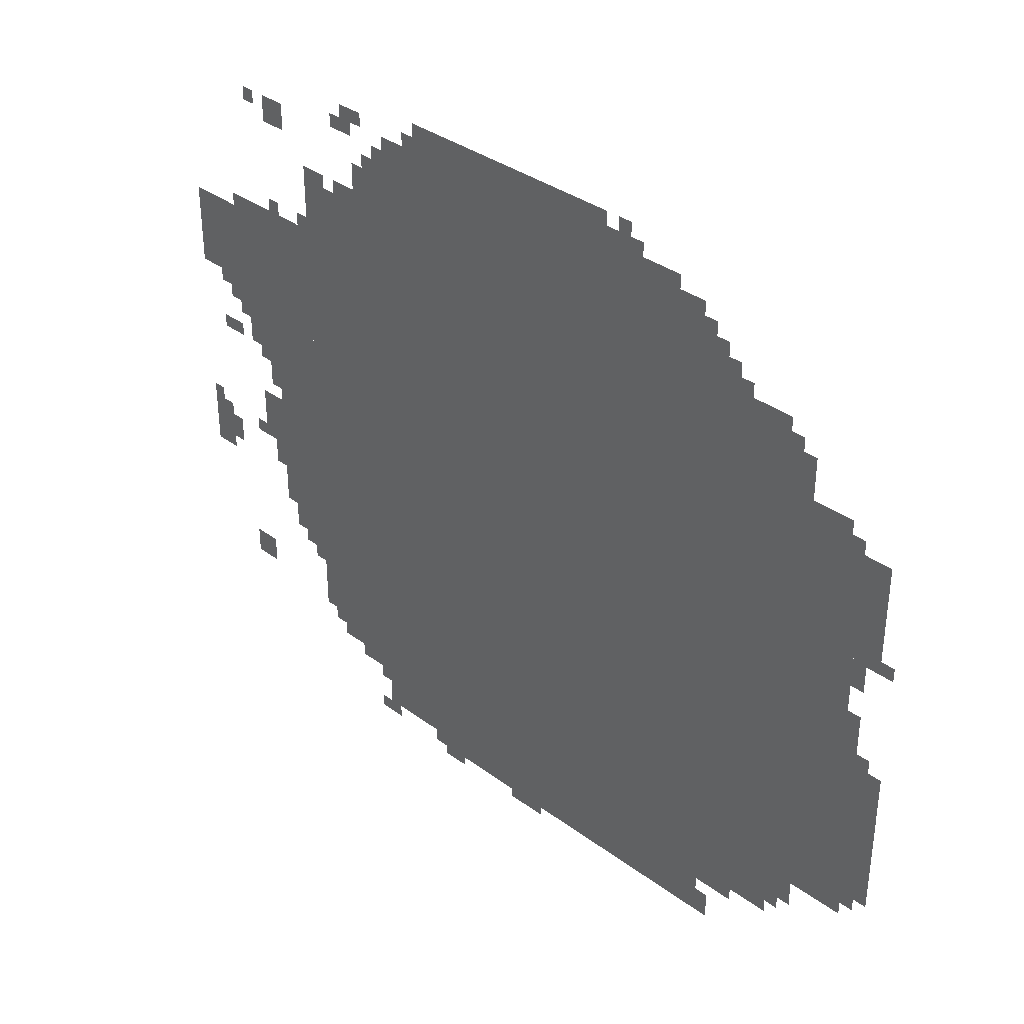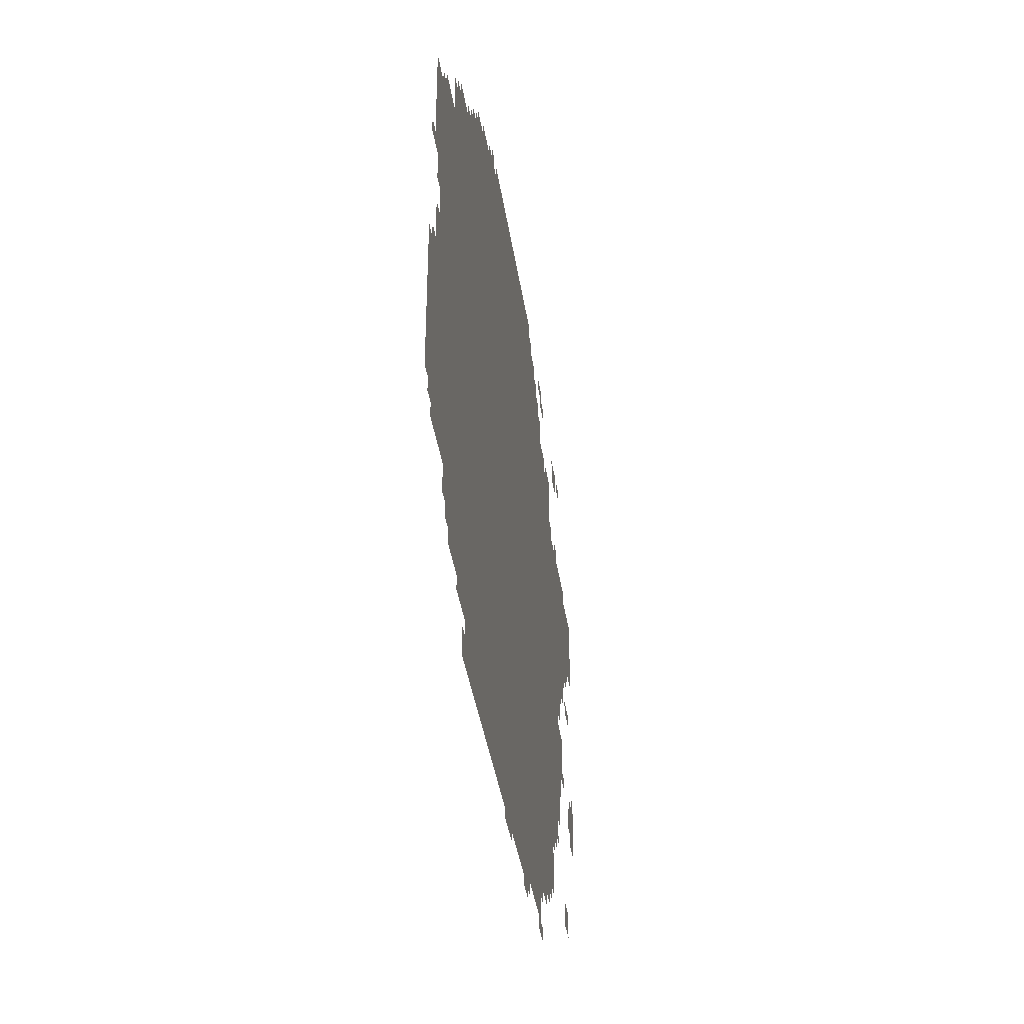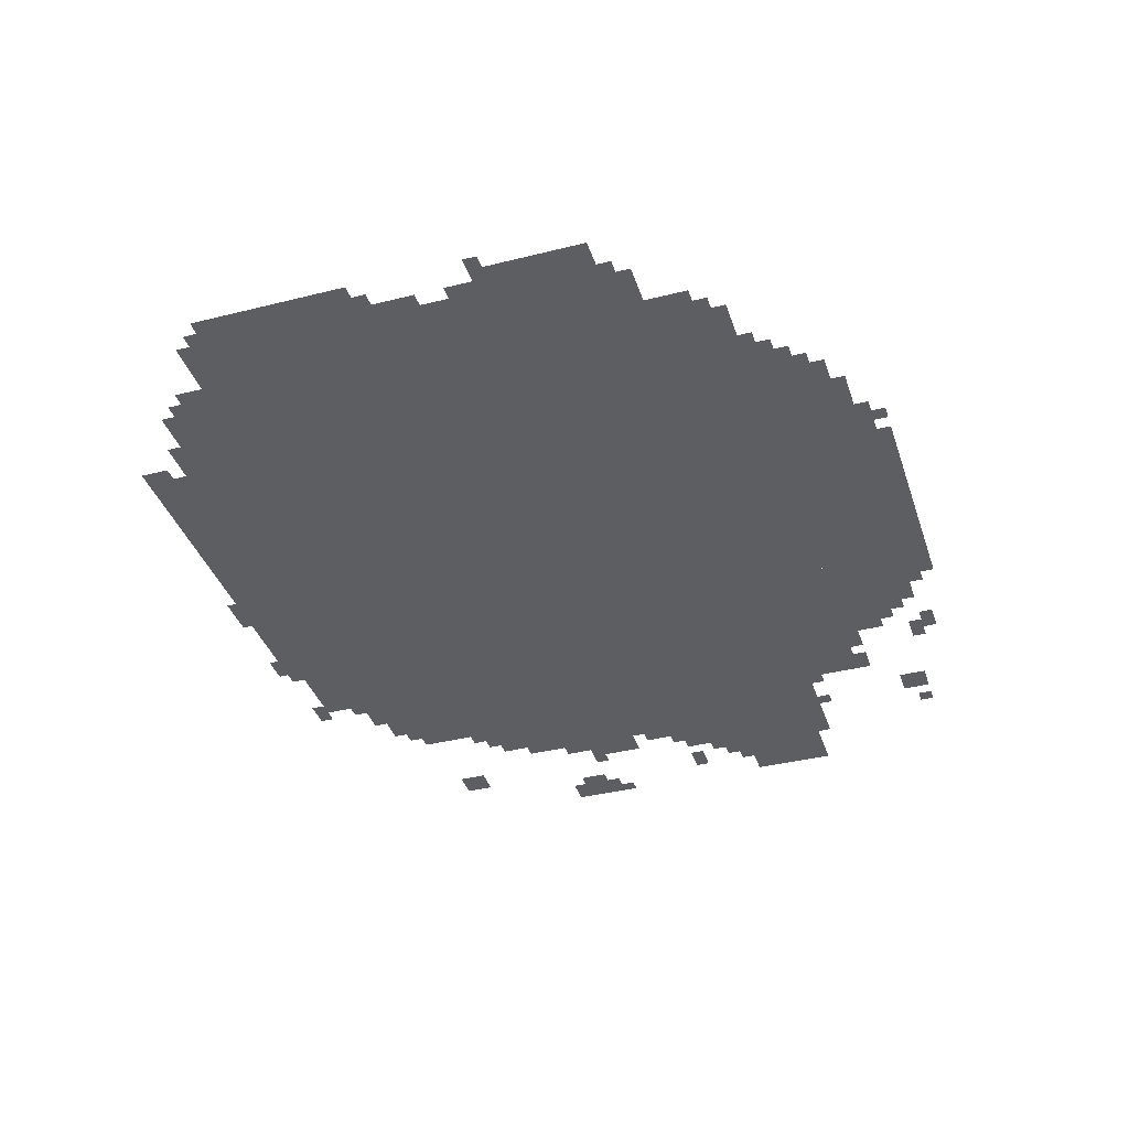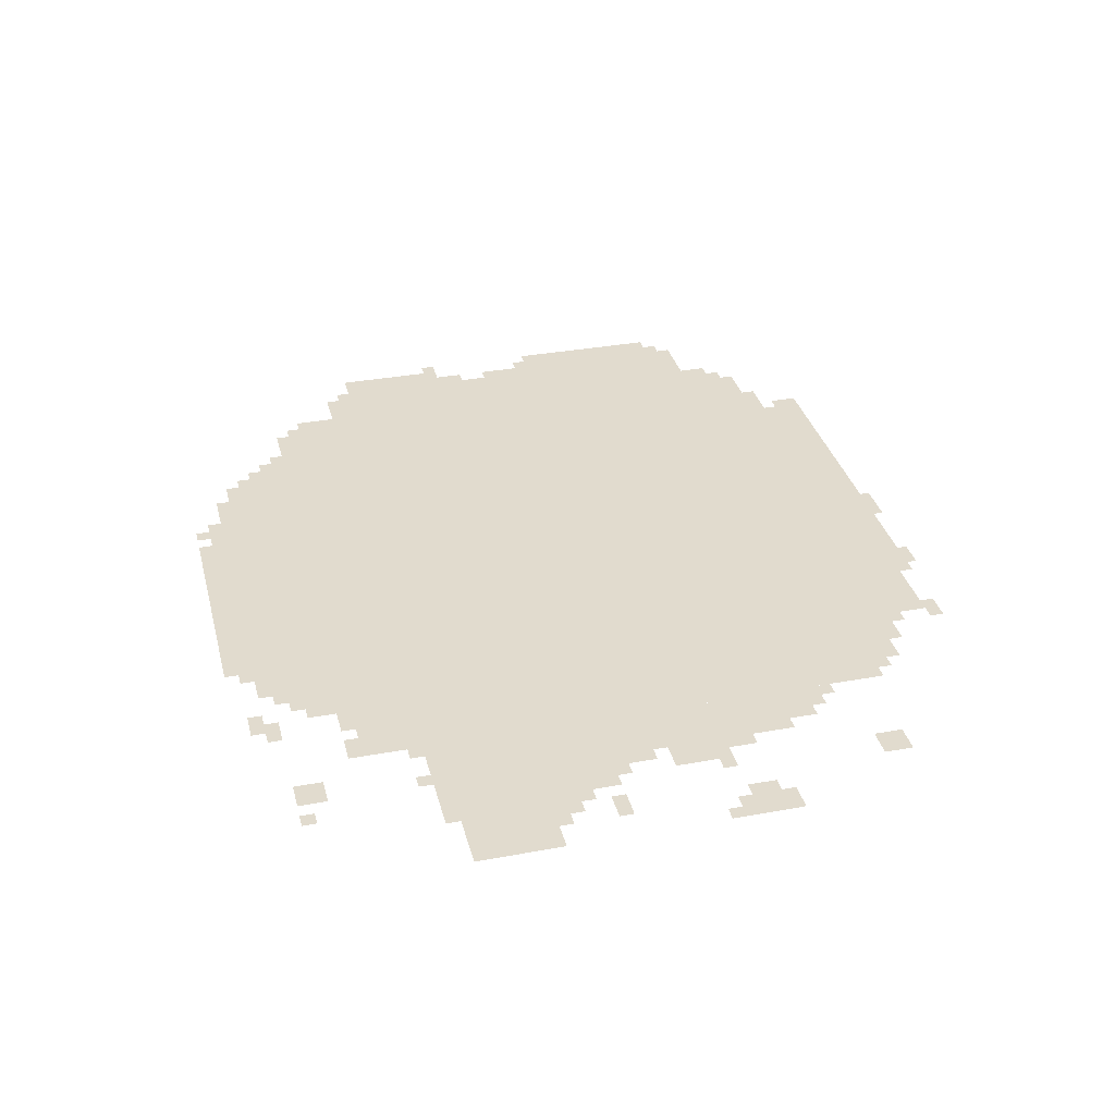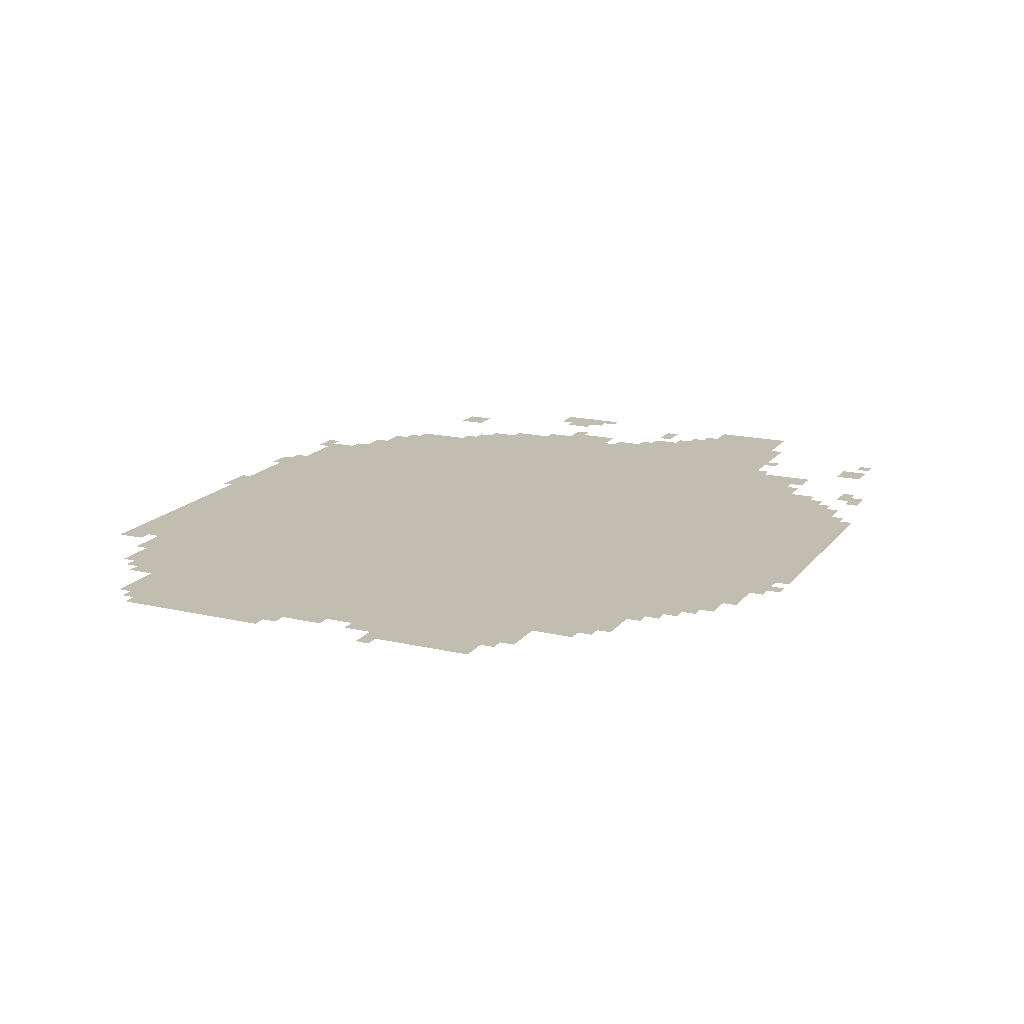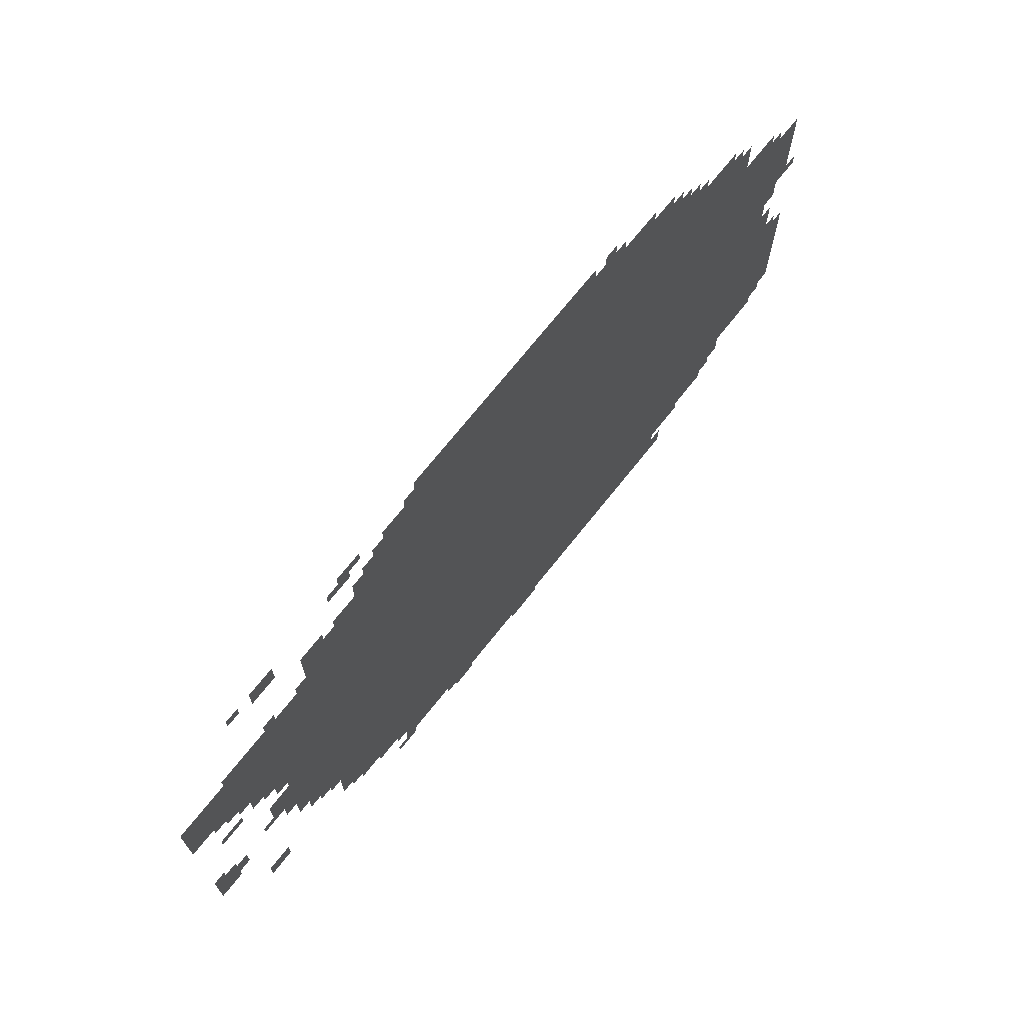
<metadata>
{"format":"obj","ext":"obj","renderer":"f3d","projection":"perspective","resolution":1024,"background":"white","views":[{"elev":35.7,"azim":44.1,"up":"+Y"},{"elev":-39.4,"azim":98.5,"up":"+Y"},{"elev":-38.0,"azim":107.7,"up":"+Z"},{"elev":33.8,"azim":-104.0,"up":"+Z"},{"elev":16.8,"azim":115.3,"up":"+Z"},{"elev":71.5,"azim":-51.5,"up":"+Y"}]}
</metadata>
<code>
g aimudeng_4-mesh
v -288 247 0
v -288 1431 0
v -992 1431 0
v -992 247 0
v -992 247 0
v -992 1431 0
v -1664 1431 0
v -1664 247 0
v -864 23 0
v -864 247 0
v -1280 247 0
v -1280 23 0
v -448 23 0
v -448 247 0
v -864 247 0
v -864 23 0
v -96 279 0
v -96 759 0
v -288 759 0
v -288 279 0
v -96 759 0
v -96 1239 0
v -288 1239 0
v -288 759 0
v -1664 983 0
v -1664 1303 0
v -1920 1303 0
v -1920 983 0
v -992 1431 0
v -992 1623 0
v -1408 1623 0
v -1408 1431 0
v -576 1431 0
v -576 1623 0
v -992 1623 0
v -992 1431 0
v -1280 55 0
v -1280 247 0
v -1440 247 0
v -1440 55 0
v -1664 823 0
v -1664 983 0
v -1824 983 0
v -1824 823 0
v -1920 1079 0
v -1920 1271 0
v -2047 1271 0
v -2047 1079 0
v -1664 503 0
v -1664 663 0
v -1792 663 0
v -1792 503 0
v -1664 663 0
v -1664 823 0
v -1792 823 0
v -1792 663 0
v -256 151 0
v -256 247 0
v -448 247 0
v -448 151 0
v 0 503 0
v 0 695 0
v -96 695 0
v -96 503 0
v -768 1623 0
v -768 1687 0
v -1056 1687 0
v -1056 1623 0
v -1056 1623 0
v -1056 1687 0
v -1312 1687 0
v -1312 1623 0
v 0 343 0
v 0 503 0
v -96 503 0
v -96 343 0
v -480 1431 0
v -480 1559 0
v -576 1559 0
v -576 1431 0
v -1408 1431 0
v -1408 1527 0
v -1504 1527 0
v -1504 1431 0
v -1984 567 0
v -1984 695 0
v -2047 695 0
v -2047 567 0
v -1792 663 0
v -1792 791 0
v -1856 791 0
v -1856 663 0
v -224 1239 0
v -224 1367 0
v -288 1367 0
v -288 1239 0
v -32 1079 0
v -32 1207 0
v -96 1207 0
v -96 1079 0
v -32 951 0
v -32 1079 0
v -96 1079 0
v -96 951 0
v -1664 439 0
v -1664 503 0
v -1760 503 0
v -1760 439 0
v -1824 919 0
v -1824 983 0
v -1888 983 0
v -1888 919 0
v -416 1431 0
v -416 1495 0
v -480 1495 0
v -480 1431 0
v -192 215 0
v -192 279 0
v -256 279 0
v -256 215 0
v -1856 279 0
v -1856 343 0
v -1920 343 0
v -1920 279 0
v -1728 1527 0
v -1728 1591 0
v -1792 1591 0
v -1792 1527 0
v -1440 215 0
v -1440 247 0
v -1536 247 0
v -1536 215 0
v -1440 183 0
v -1440 215 0
v -1536 215 0
v -1536 183 0
v -1536 215 0
v -1536 247 0
v -1632 247 0
v -1632 215 0
v -1920 919 0
v -1920 951 0
v -1984 951 0
v -1984 919 0
v -1920 1015 0
v -1920 1079 0
v -1952 1079 0
v -1952 1015 0
v -64 887 0
v -64 951 0
v -96 951 0
v -96 887 0
v -1600 1431 0
v -1600 1463 0
v -1664 1463 0
v -1664 1431 0
v -1408 1527 0
v -1408 1591 0
v -1440 1591 0
v -1440 1527 0
v -1504 1431 0
v -1504 1463 0
v -1568 1463 0
v -1568 1431 0
v -512 1559 0
v -512 1591 0
v -576 1591 0
v -576 1559 0
v -416 23 0
v -416 87 0
v -448 87 0
v -448 23 0
v -1408 23 0
v -1408 55 0
v -1472 55 0
v -1472 23 0
v -1184 0 0
v -1184 23 0
v -1248 23 0
v -1248 0 0
v -32 311 0
v -32 343 0
v -96 343 0
v -96 311 0
v -1792 599 0
v -1792 663 0
v -1824 663 0
v -1824 599 0
v -1952 599 0
v -1952 663 0
v -1984 663 0
v -1984 599 0
v -1664 375 0
v -1664 439 0
v -1696 439 0
v -1696 375 0
v -1504 1591 0
v -1504 1623 0
v -1568 1623 0
v -1568 1591 0
v -672 1623 0
v -672 1655 0
v -736 1655 0
v -736 1623 0
v -128 1239 0
v -128 1271 0
v -192 1271 0
v -192 1239 0
v -1440 151 0
v -1440 183 0
v -1504 183 0
v -1504 151 0
v -1536 183 0
v -1536 215 0
v -1600 215 0
v -1600 183 0
v -64 759 0
v -64 823 0
v -96 823 0
v -96 759 0
v -64 695 0
v -64 759 0
v -96 759 0
v -96 695 0
v -352 119 0
v -352 151 0
v -416 151 0
v -416 119 0
v -928 0 0
v -928 23 0
v -992 23 0
v -992 0 0
v -1472 1623 0
v -1472 1655 0
v -1536 1655 0
v -1536 1623 0
v -2016 695 0
v -2016 727 0
v -2047 727 0
v -2047 695 0
v -1824 887 0
v -1824 919 0
v -1856 919 0
v -1856 887 0
v -32 695 0
v -32 727 0
v -64 727 0
v -64 695 0
v -1760 1303 0
v -1760 1335 0
v -1792 1335 0
v -1792 1303 0
v -1952 1047 0
v -1952 1079 0
v -1984 1079 0
v -1984 1047 0
v 0 951 0
v 0 983 0
v -32 983 0
v -32 951 0
v -64 279 0
v -64 311 0
v -96 311 0
v -96 279 0
v -1440 119 0
v -1440 151 0
v -1472 151 0
v -1472 119 0
v -224 183 0
v -224 215 0
v -256 215 0
v -256 183 0
v -1856 663 0
v -1856 695 0
v -1888 695 0
v -1888 663 0
v -256 247 0
v -256 279 0
v -288 279 0
v -288 247 0
v -1696 407 0
v -1696 439 0
v -1728 439 0
v -1728 407 0
v -1664 1303 0
v -1664 1335 0
v -1696 1335 0
v -1696 1303 0
v -416 119 0
v -416 151 0
v -448 151 0
v -448 119 0
v -992 0 0
v -992 23 0
v -1024 23 0
v -1024 0 0
v -704 1655 0
v -704 1687 0
v -736 1687 0
v -736 1655 0
v -736 1623 0
v -736 1655 0
v -768 1655 0
v -768 1623 0
v -192 1239 0
v -192 1271 0
v -224 1271 0
v -224 1239 0
v -1504 151 0
v -1504 183 0
v -1536 183 0
v -1536 151 0
v -448 1495 0
v -448 1527 0
v -480 1527 0
v -480 1495 0
v -384 1431 0
v -384 1463 0
v -416 1463 0
v -416 1431 0
v -256 1367 0
v -256 1399 0
v -288 1399 0
v -288 1367 0
v -1312 1623 0
v -1312 1655 0
v -1344 1655 0
v -1344 1623 0
v -1824 1559 0
v -1824 1591 0
v -1856 1591 0
v -1856 1559 0
v -1440 1527 0
v -1440 1559 0
v -1472 1559 0
v -1472 1527 0
g aimudeng_4-mesh_0
f 3 2 1
f 1 4 3
f 7 6 5
f 5 8 7
f 11 10 9
f 9 12 11
f 15 14 13
f 13 16 15
f 19 18 17
f 17 20 19
f 23 22 21
f 21 24 23
f 27 26 25
f 25 28 27
f 31 30 29
f 29 32 31
f 35 34 33
f 33 36 35
f 39 38 37
f 37 40 39
f 43 42 41
f 41 44 43
f 47 46 45
f 45 48 47
f 51 50 49
f 49 52 51
f 55 54 53
f 53 56 55
f 59 58 57
f 57 60 59
f 63 62 61
f 61 64 63
f 67 66 65
f 65 68 67
f 71 70 69
f 69 72 71
f 75 74 73
f 73 76 75
f 79 78 77
f 77 80 79
f 83 82 81
f 81 84 83
f 87 86 85
f 85 88 87
f 91 90 89
f 89 92 91
f 95 94 93
f 93 96 95
f 99 98 97
f 97 100 99
f 103 102 101
f 101 104 103
f 107 106 105
f 105 108 107
f 111 110 109
f 109 112 111
f 115 114 113
f 113 116 115
f 119 118 117
f 117 120 119
f 123 122 121
f 121 124 123
f 127 126 125
f 125 128 127
f 131 130 129
f 129 132 131
f 135 134 133
f 133 136 135
f 139 138 137
f 137 140 139
f 143 142 141
f 141 144 143
f 147 146 145
f 145 148 147
f 151 150 149
f 149 152 151
f 155 154 153
f 153 156 155
f 159 158 157
f 157 160 159
f 163 162 161
f 161 164 163
f 167 166 165
f 165 168 167
f 171 170 169
f 169 172 171
f 175 174 173
f 173 176 175
f 179 178 177
f 177 180 179
f 183 182 181
f 181 184 183
f 187 186 185
f 185 188 187
f 191 190 189
f 189 192 191
f 195 194 193
f 193 196 195
f 199 198 197
f 197 200 199
f 203 202 201
f 201 204 203
f 207 206 205
f 205 208 207
f 211 210 209
f 209 212 211
f 215 214 213
f 213 216 215
f 219 218 217
f 217 220 219
f 223 222 221
f 221 224 223
f 227 226 225
f 225 228 227
f 231 230 229
f 229 232 231
f 235 234 233
f 233 236 235
f 239 238 237
f 237 240 239
f 243 242 241
f 241 244 243
f 247 246 245
f 245 248 247
f 251 250 249
f 249 252 251
f 255 254 253
f 253 256 255
f 259 258 257
f 257 260 259
f 263 262 261
f 261 264 263
f 267 266 265
f 265 268 267
f 271 270 269
f 269 272 271
f 275 274 273
f 273 276 275
f 279 278 277
f 277 280 279
f 283 282 281
f 281 284 283
f 287 286 285
f 285 288 287
f 291 290 289
f 289 292 291
f 295 294 293
f 293 296 295
f 299 298 297
f 297 300 299
f 303 302 301
f 301 304 303
f 307 306 305
f 305 308 307
f 311 310 309
f 309 312 311
f 315 314 313
f 313 316 315
f 319 318 317
f 317 320 319
f 323 322 321
f 321 324 323
f 327 326 325
f 325 328 327
f 331 330 329
f 329 332 331
f 335 334 333
f 333 336 335

</code>
